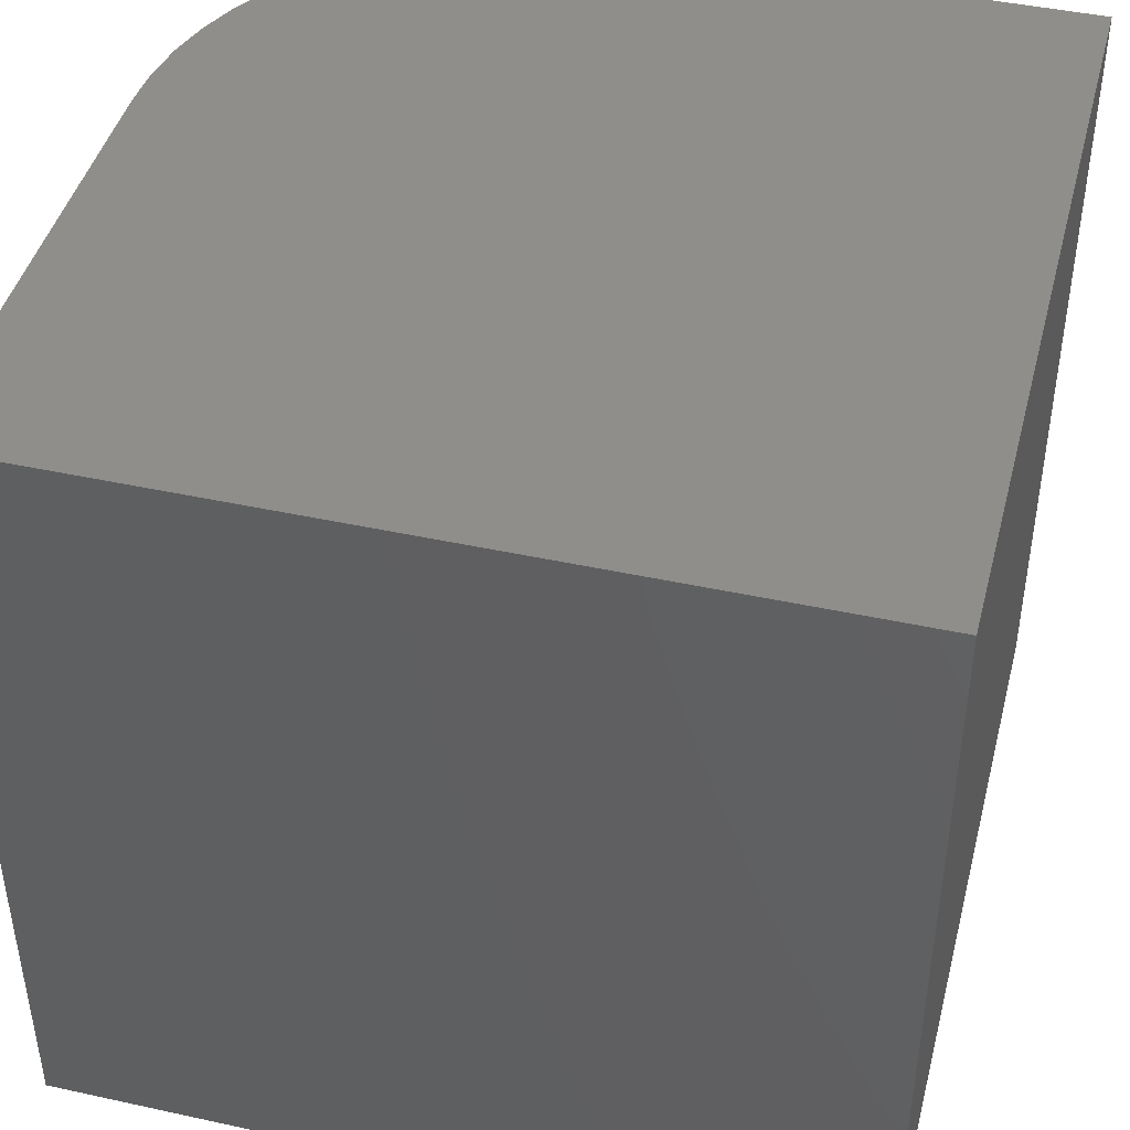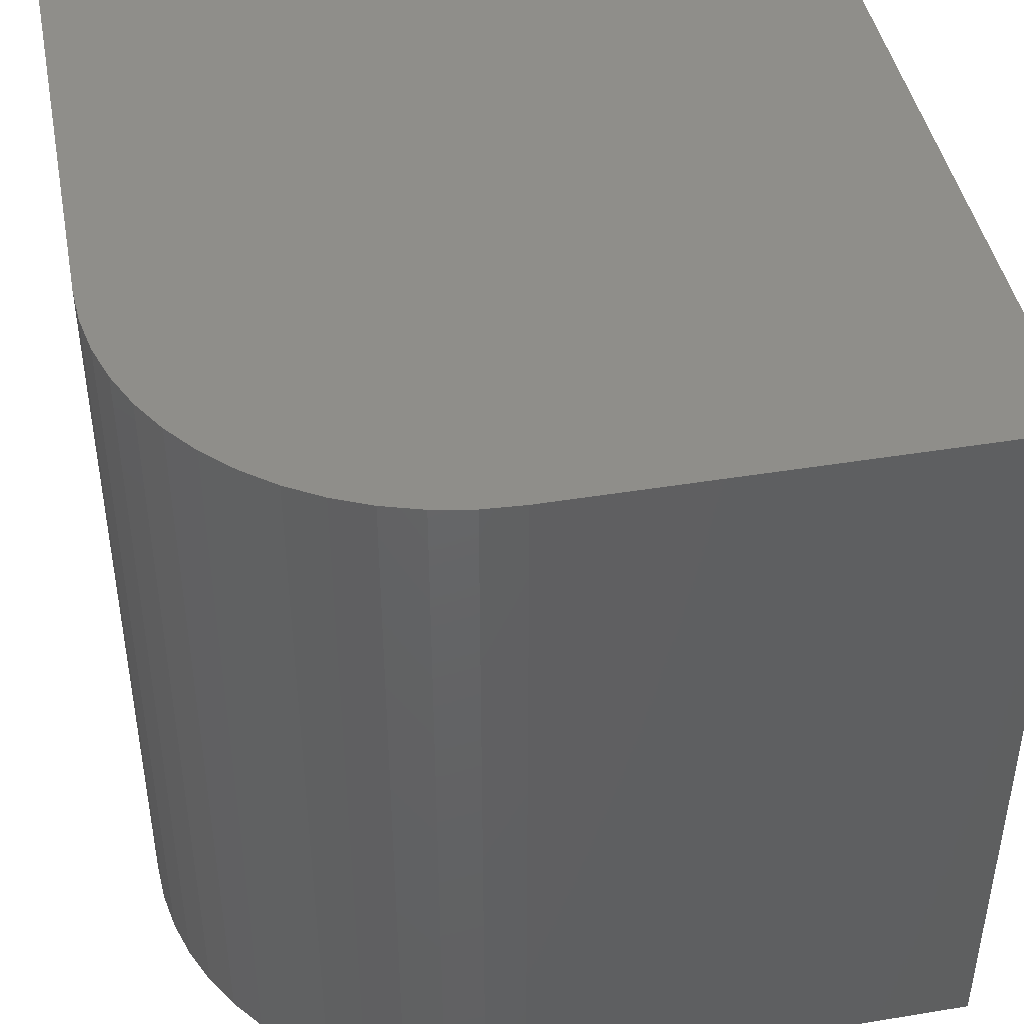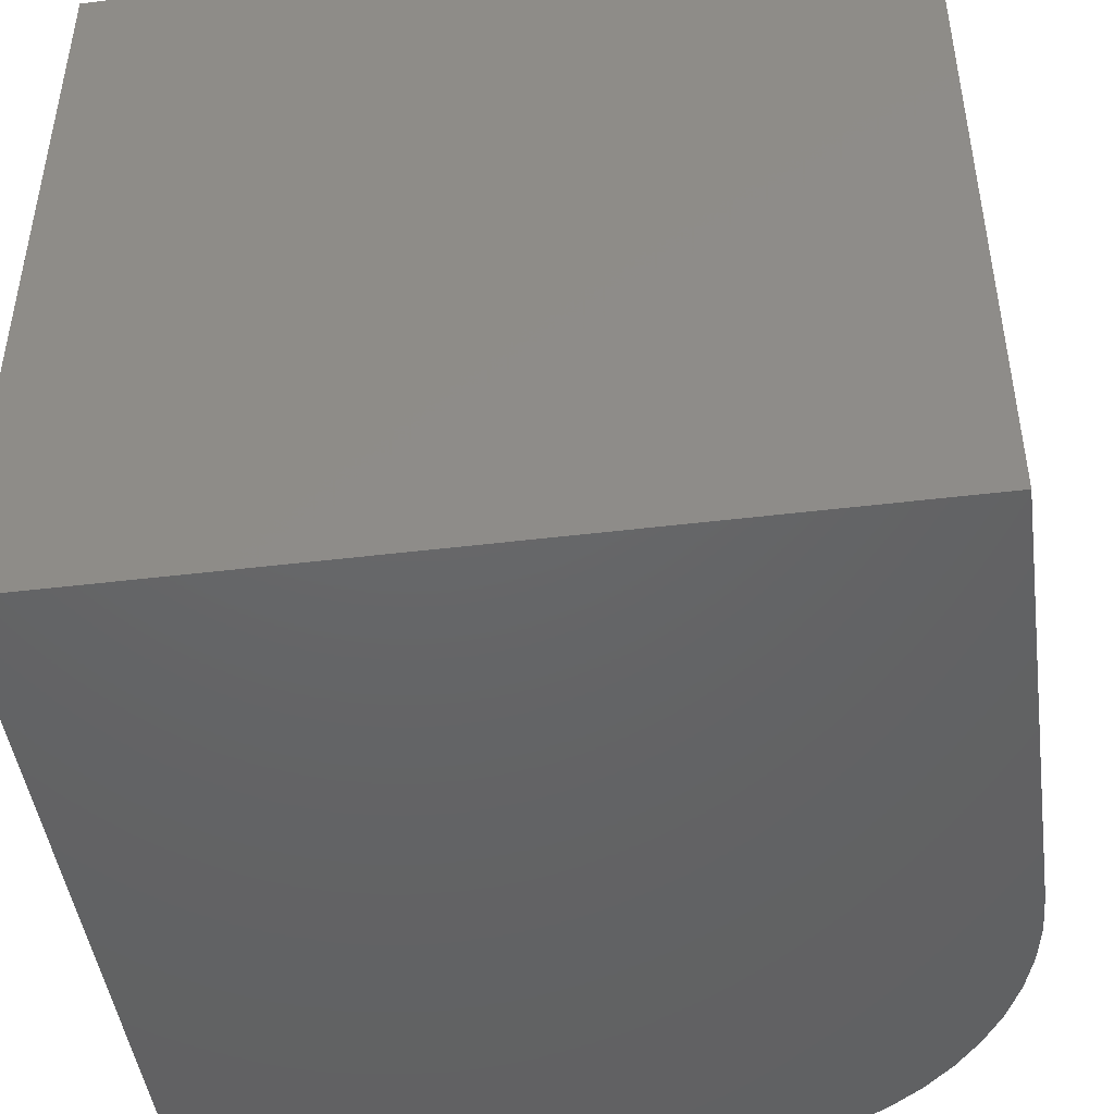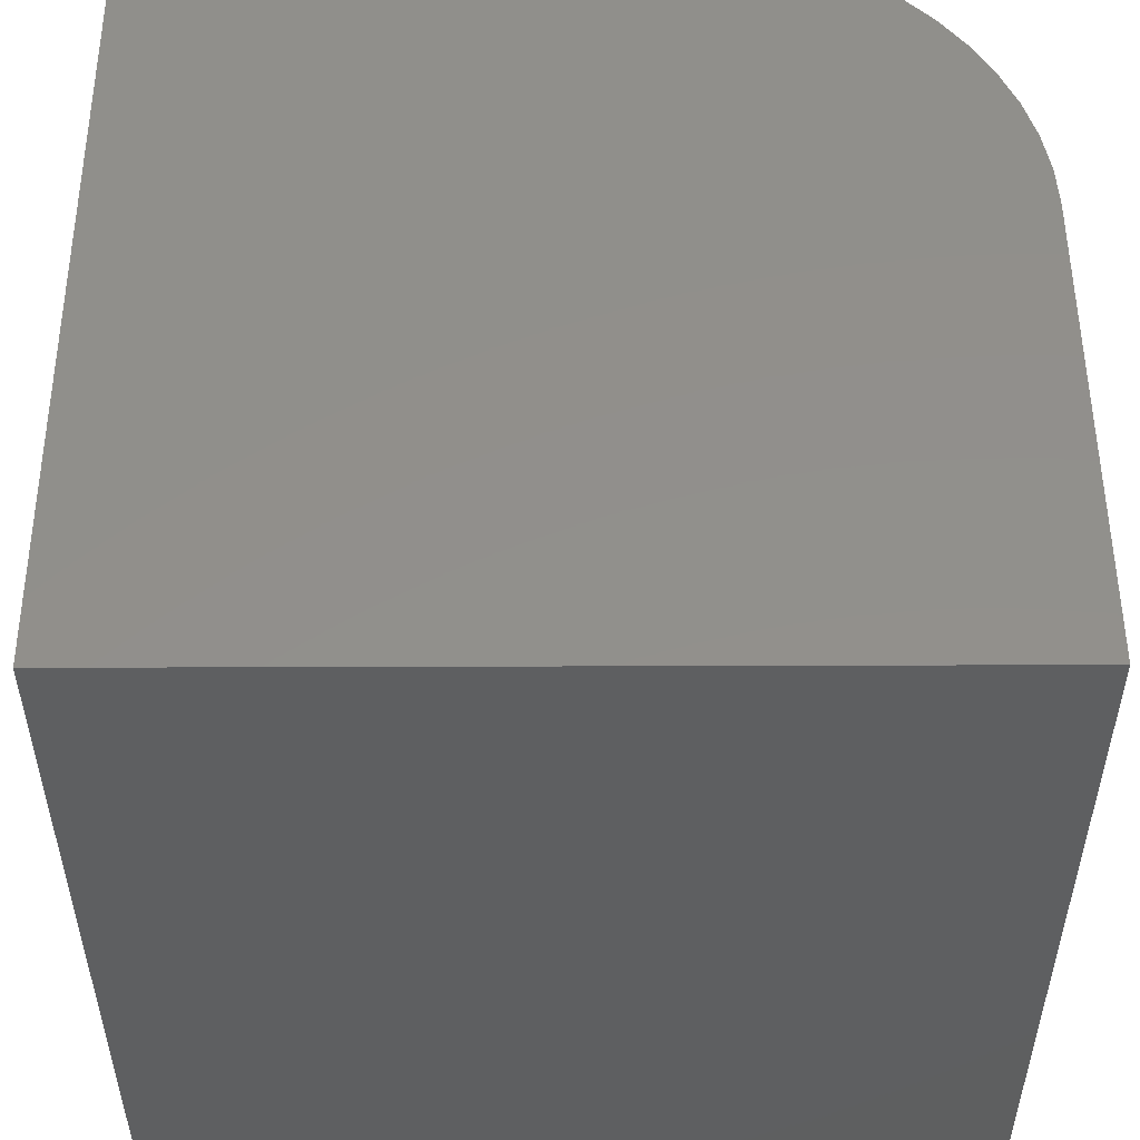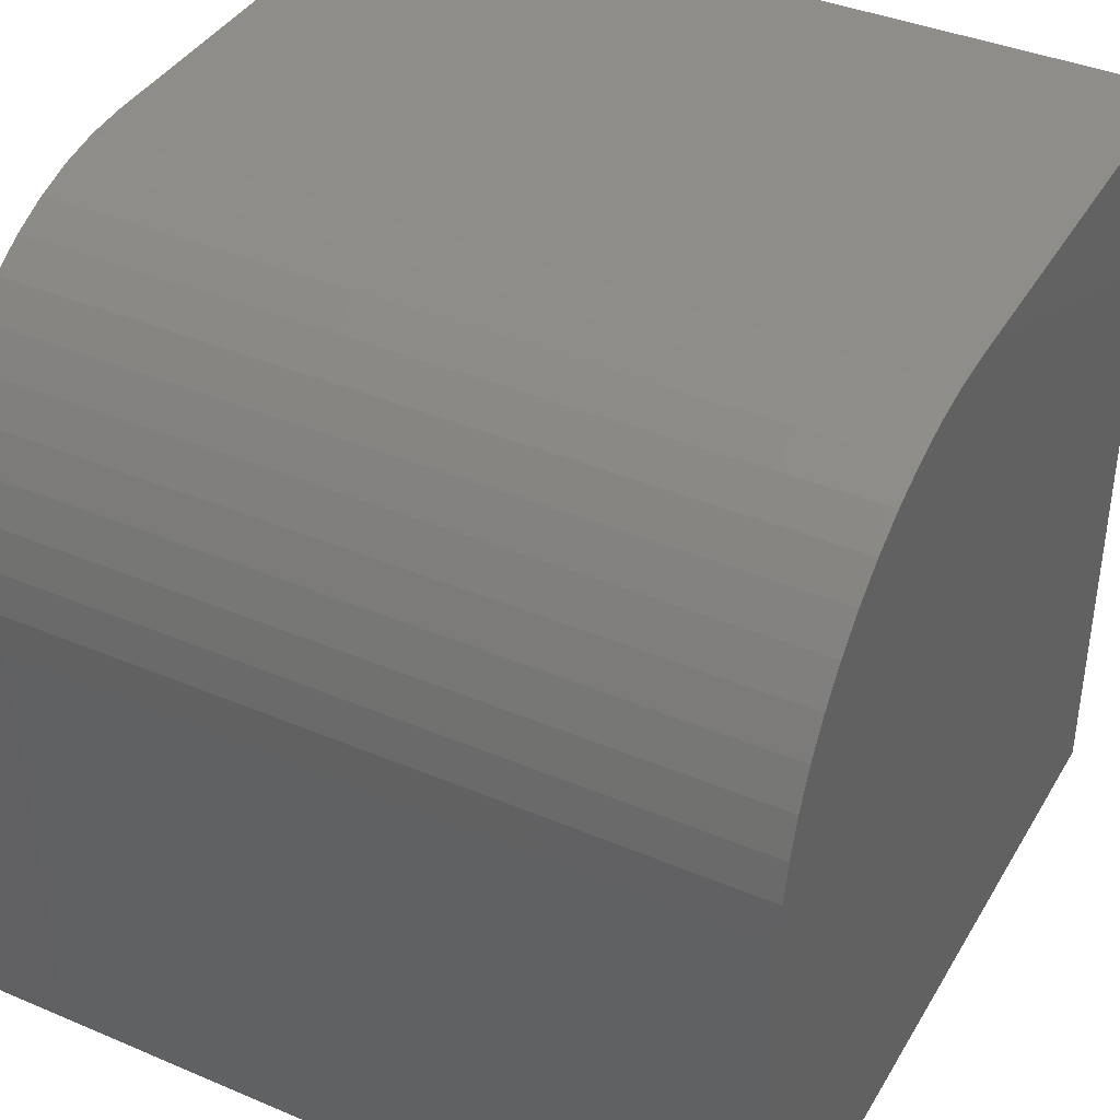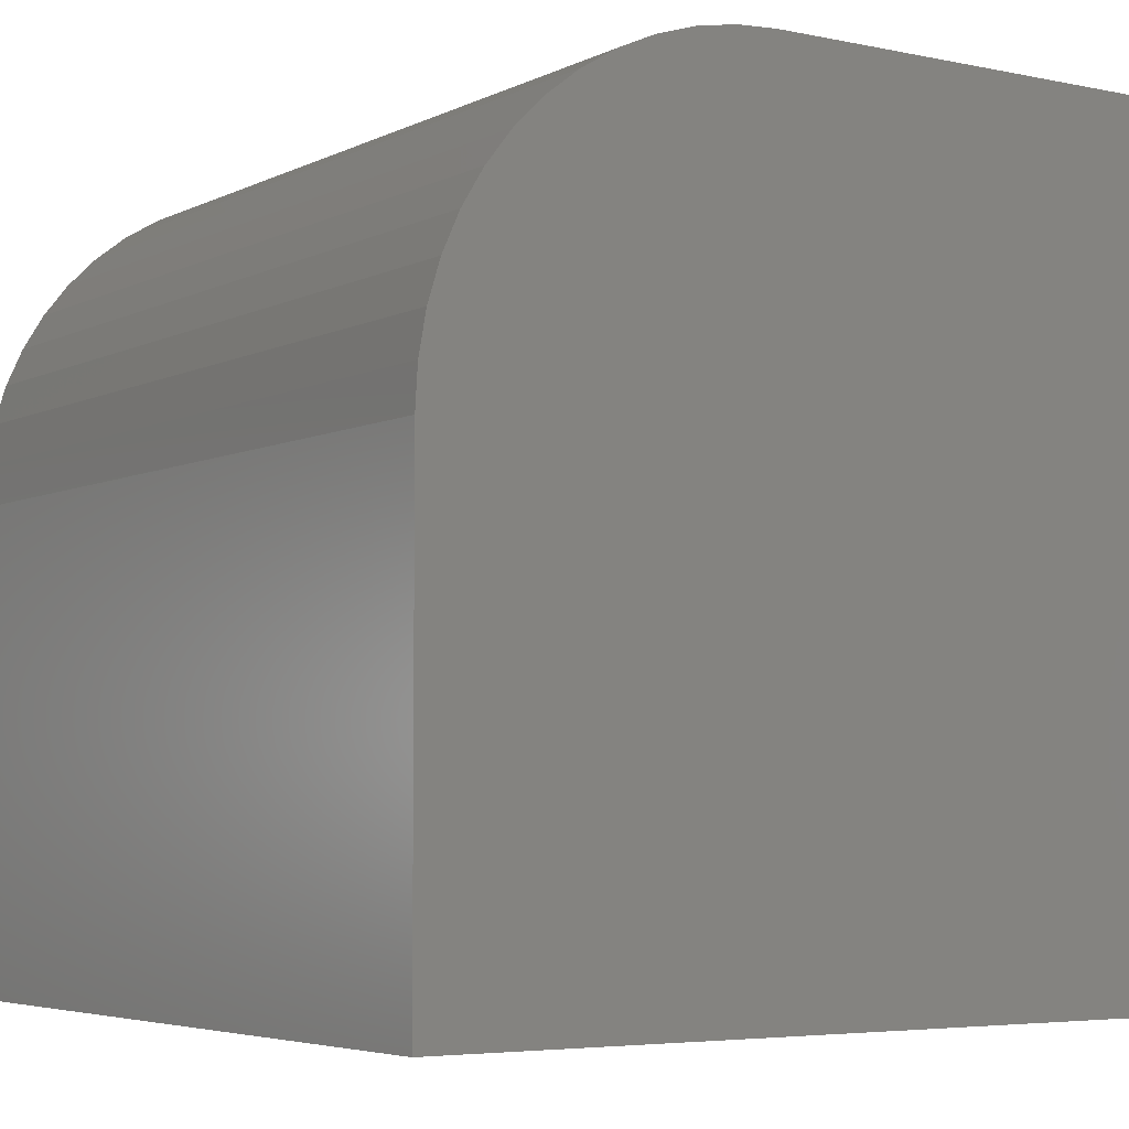
<metadata>
{"format":"stl","ext":"stl","renderer":"f3d","projection":"perspective","resolution":1024,"background":"white","views":[{"elev":43.9,"azim":-165.6,"up":"+Y"},{"elev":44.1,"azim":79.1,"up":"+Y"},{"elev":-46.2,"azim":-82.1,"up":"+Y"},{"elev":52.0,"azim":-90.2,"up":"+Y"},{"elev":39.4,"azim":117.8,"up":"+Z"},{"elev":-4.8,"azim":146.1,"up":"+Z"}]}
</metadata>
<code>
# stl→obj: 34 verts, 64 faces
v 0 10 10
v 0 10 0
v 0 0 10
v 0 0 0
v 5.786 10 10
v 5.786 0 10
v 10 0 5.786
v 10 0 0
v 10 10 5.786
v 10 10 0
v 7.744 10 9.517
v 8.18 10 9.254
v 9.969 10 6.294
v 7.28 10 9.726
v 6.294 10 9.969
v 6.795 10 9.878
v 8.58 10 8.94
v 8.94 10 8.58
v 9.254 10 8.18
v 9.517 10 7.744
v 9.726 10 7.28
v 9.878 10 6.795
v 9.969 0 6.294
v 6.294 0 9.969
v 9.878 0 6.795
v 9.726 0 7.28
v 9.517 0 7.744
v 9.254 0 8.18
v 8.94 0 8.58
v 8.58 0 8.94
v 8.18 0 9.254
v 7.744 0 9.517
v 7.28 0 9.726
v 6.795 0 9.878
f 1 2 3
f 3 2 4
f 5 1 6
f 6 1 3
f 7 8 9
f 9 8 10
f 2 10 4
f 4 10 8
f 10 2 9
f 9 2 1
f 11 12 13
f 11 13 14
f 1 5 9
f 9 5 15
f 9 15 13
f 13 15 16
f 13 16 14
f 17 18 12
f 12 18 19
f 12 19 20
f 20 21 12
f 12 21 22
f 12 22 13
f 4 8 3
f 3 8 7
f 3 7 6
f 6 7 23
f 6 23 24
f 24 23 25
f 25 26 24
f 24 26 27
f 24 27 28
f 28 29 24
f 24 29 30
f 24 30 31
f 31 32 24
f 24 32 33
f 24 33 34
f 5 6 24
f 5 24 15
f 15 24 34
f 15 34 16
f 16 34 33
f 16 33 14
f 14 33 32
f 14 32 11
f 11 32 31
f 11 31 12
f 12 31 30
f 12 30 17
f 17 30 29
f 17 29 18
f 18 29 28
f 18 28 19
f 19 28 27
f 19 27 20
f 20 27 26
f 20 26 21
f 21 26 25
f 21 25 22
f 22 25 23
f 22 23 13
f 13 23 7
f 13 7 9

</code>
